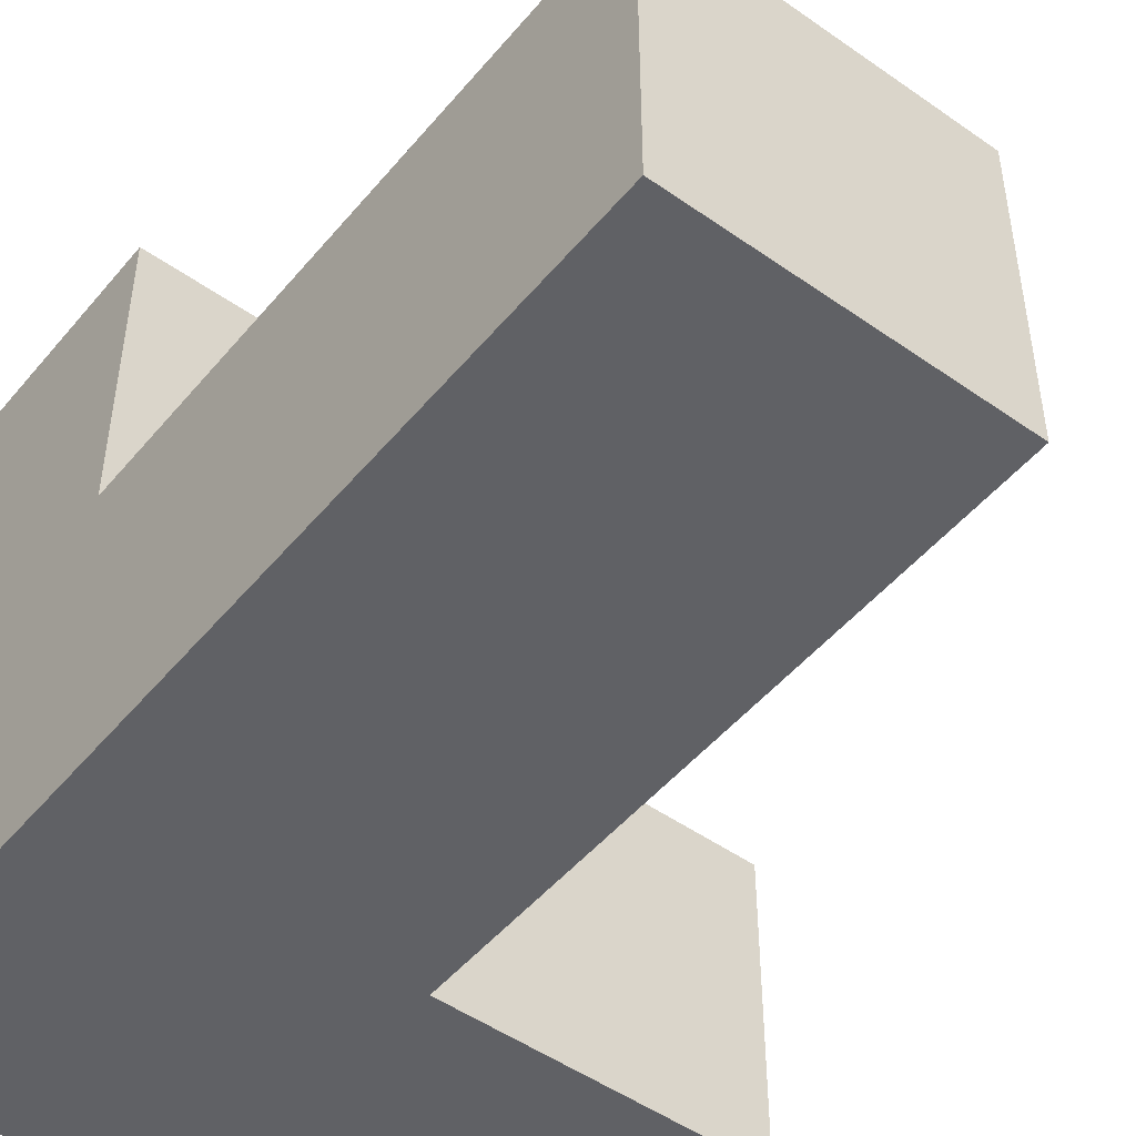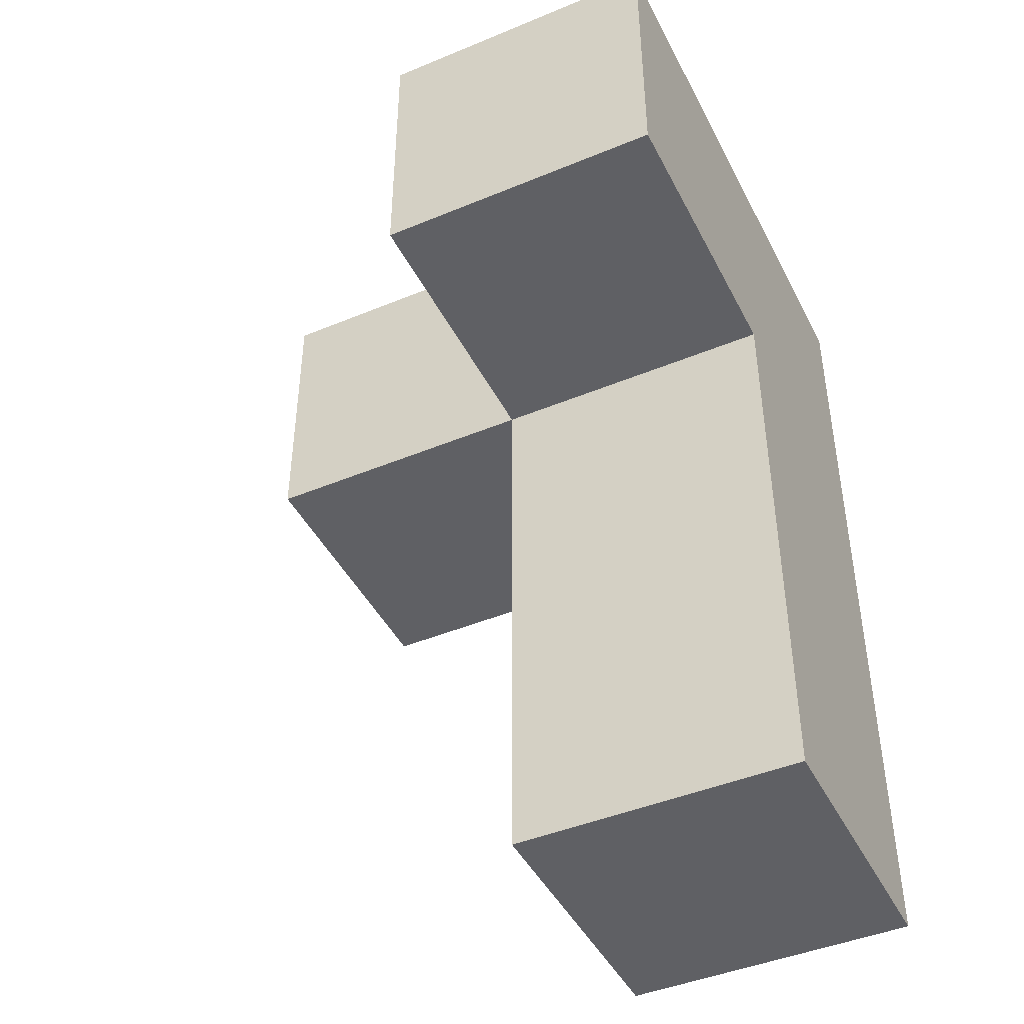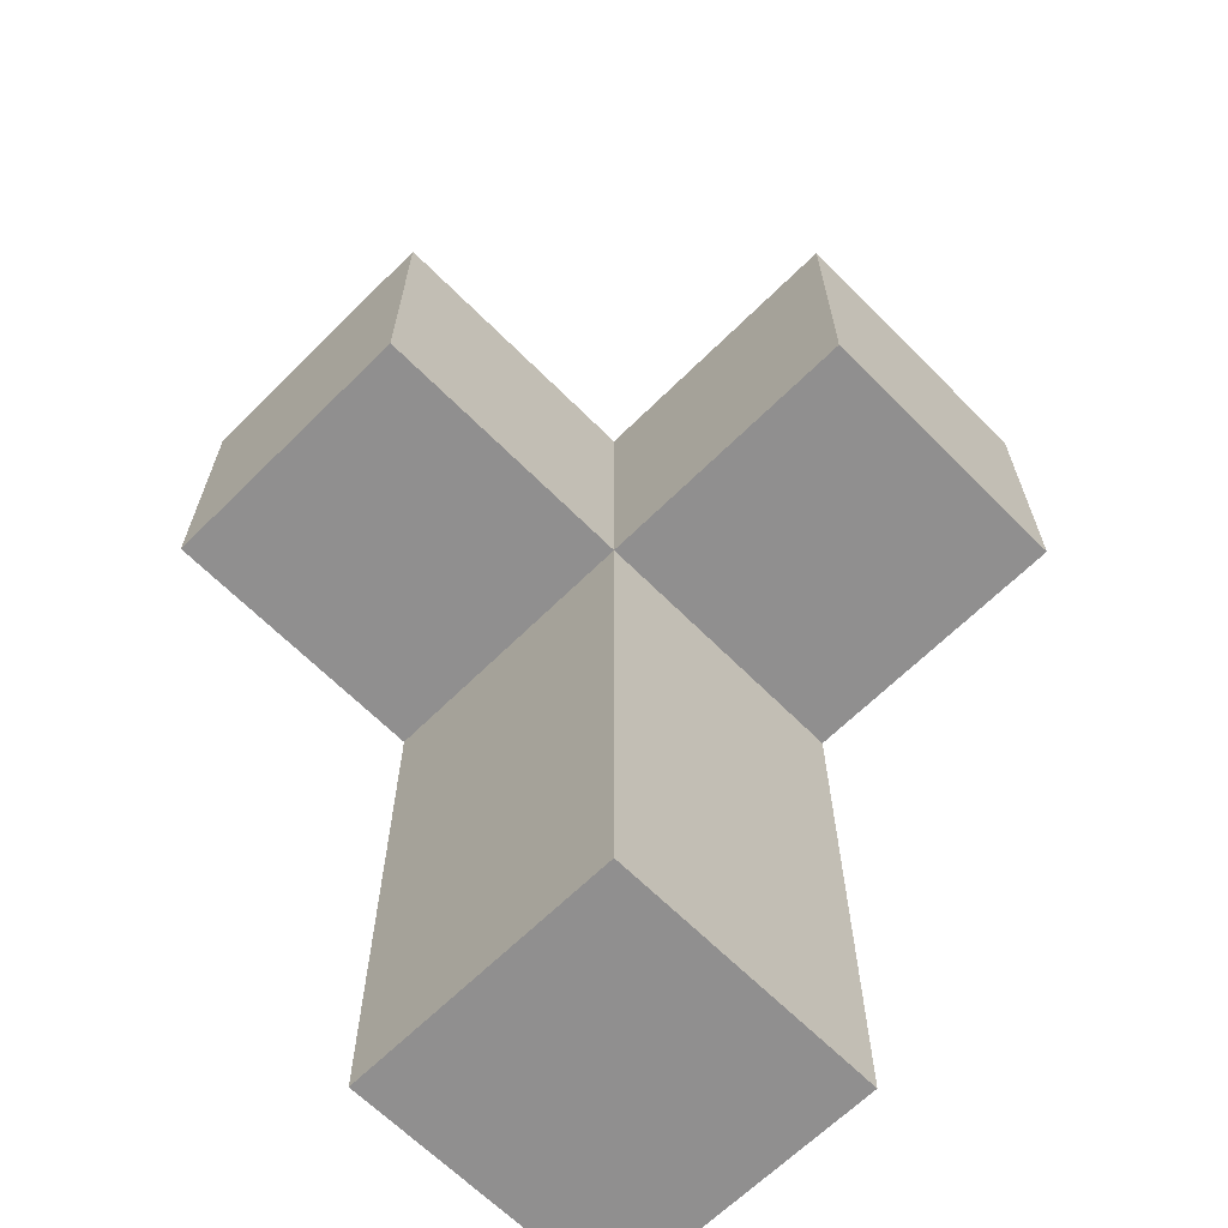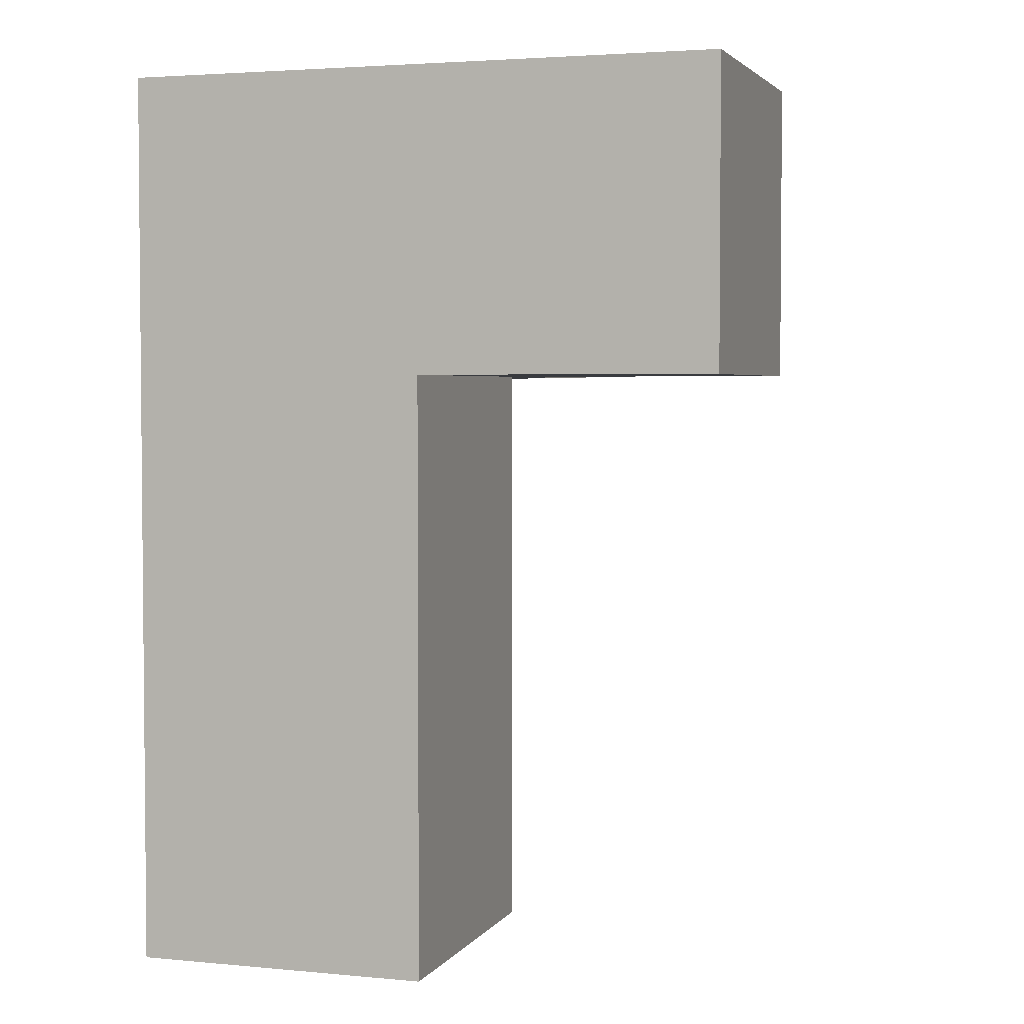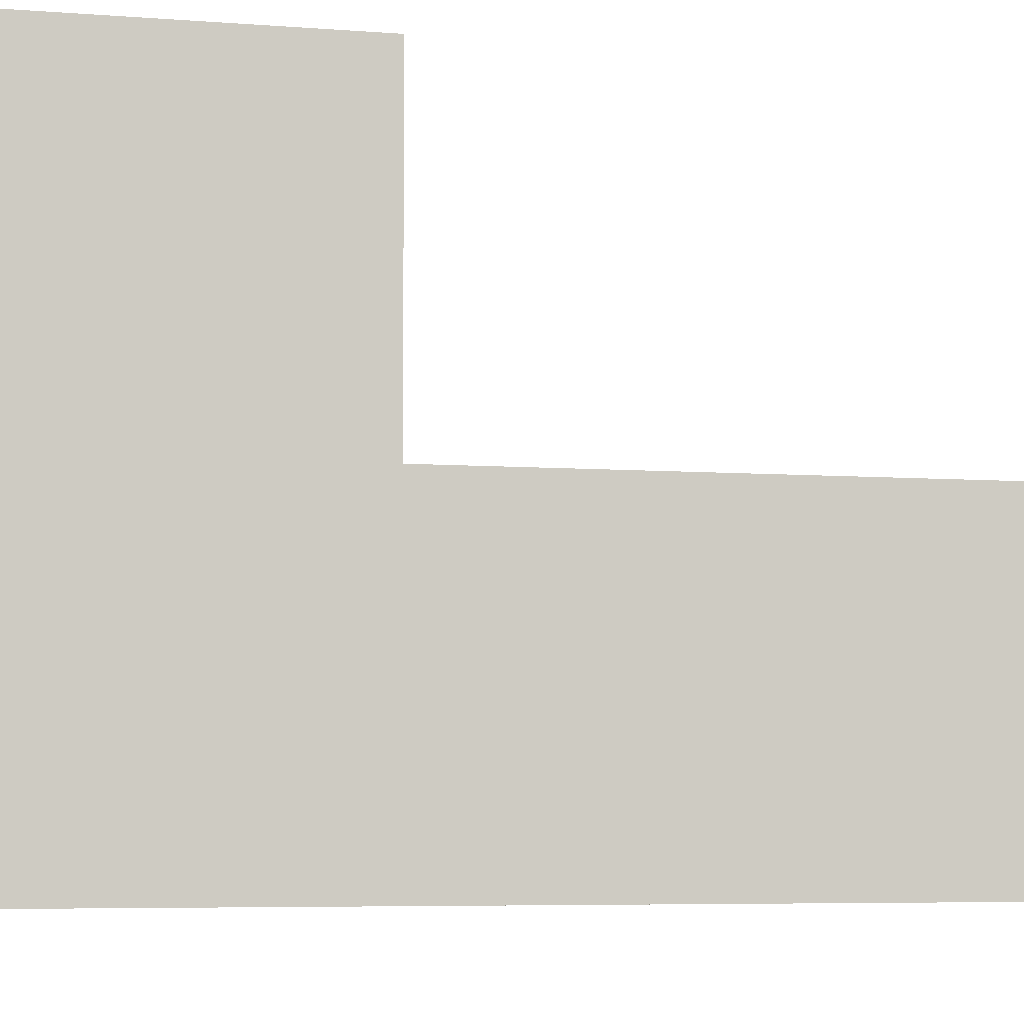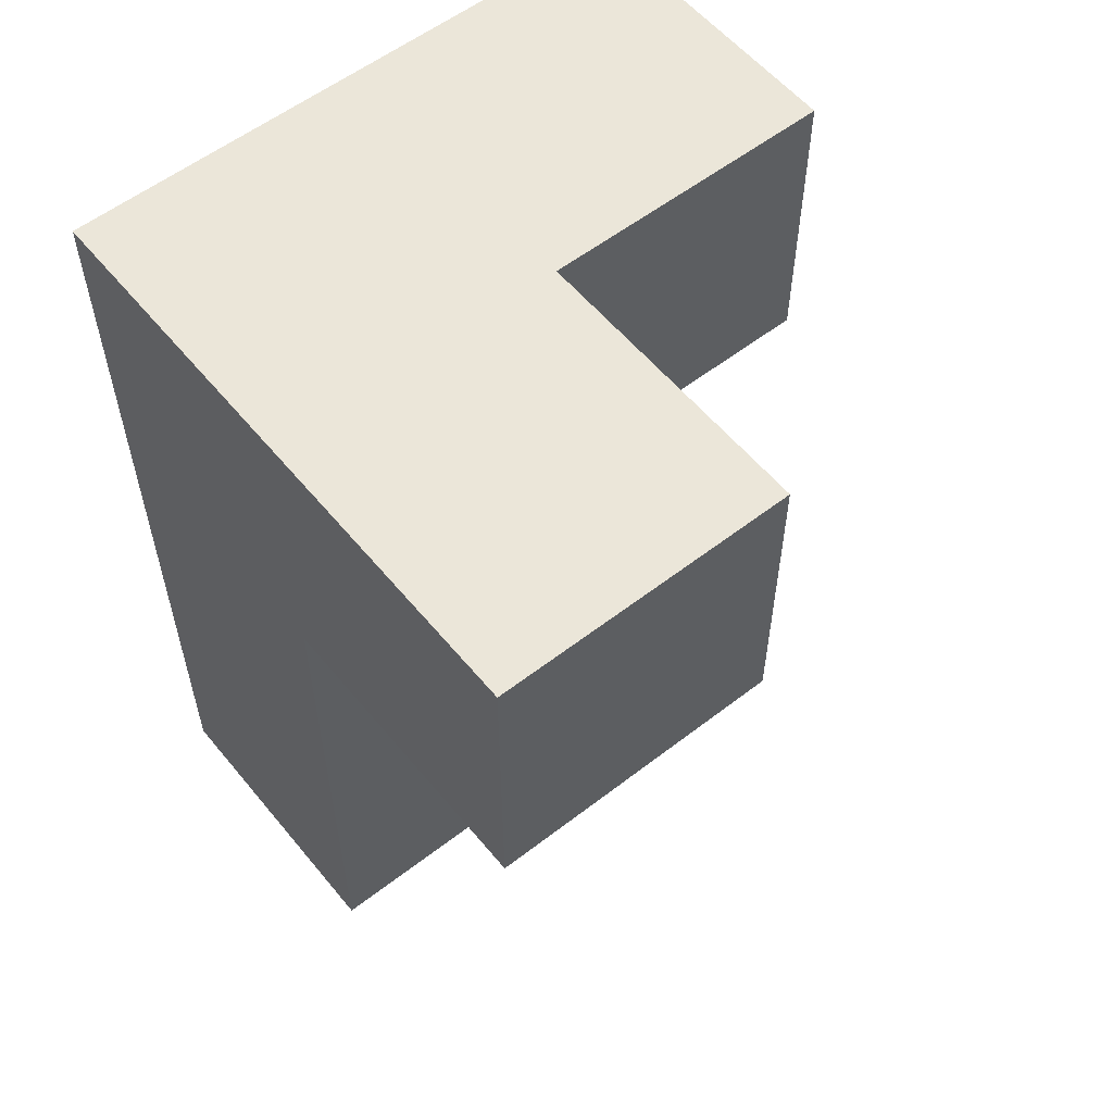
<metadata>
{"format":"obj","ext":"obj","renderer":"f3d","projection":"perspective","resolution":1024,"background":"white","views":[{"elev":-49.2,"azim":-38.0,"up":"+Z"},{"elev":-44.5,"azim":115.8,"up":"+Y"},{"elev":-65.4,"azim":44.8,"up":"+Y"},{"elev":3.2,"azim":-72.1,"up":"+Y"},{"elev":-5.8,"azim":-103.7,"up":"+Z"},{"elev":56.9,"azim":-38.9,"up":"+Y"}]}
</metadata>
<code>
v 2.007 1.018 0.0075
v 3.987 3.988 0.9975
v 2.997 2.008 0.9975
v 2.997 3.988 0.9975
v 2.997 2.998 1.988
v 2.007 3.988 1.988
v 2.007 2.998 0.0075
v 2.007 2.008 0.9975
v 3.987 3.988 0.0075
v 2.997 1.018 0.9975
v 2.997 2.008 0.0075
v 2.997 2.998 0.9975
v 2.997 3.988 0.0075
v 3.987 2.998 0.9975
v 2.007 2.998 1.988
v 2.007 3.988 0.9975
v 2.007 2.008 0.0075
v 2.007 1.018 0.9975
v 2.997 1.018 0.0075
v 2.997 3.988 1.988
v 2.997 2.998 0.0075
v 2.007 3.988 0.0075
v 3.987 2.998 0.0075
v 2.007 2.998 0.9975
f 19 1 11
f 17 11 1
f 18 10 8
f 3 8 10
f 1 19 18
f 10 18 19
f 17 1 8
f 18 8 1
f 19 11 10
f 3 10 11
f 11 17 21
f 7 21 17
f 8 3 24
f 12 24 3
f 7 17 24
f 8 24 17
f 11 21 3
f 12 3 21
f 21 7 13
f 22 13 7
f 13 22 4
f 16 4 22
f 22 7 16
f 24 16 7
f 23 21 9
f 13 9 21
f 12 14 4
f 2 4 14
f 21 23 12
f 14 12 23
f 9 13 2
f 4 2 13
f 23 9 14
f 2 14 9
f 15 5 6
f 20 6 5
f 24 12 15
f 5 15 12
f 4 16 20
f 6 20 16
f 16 24 6
f 15 6 24
f 12 4 5
f 20 5 4

</code>
